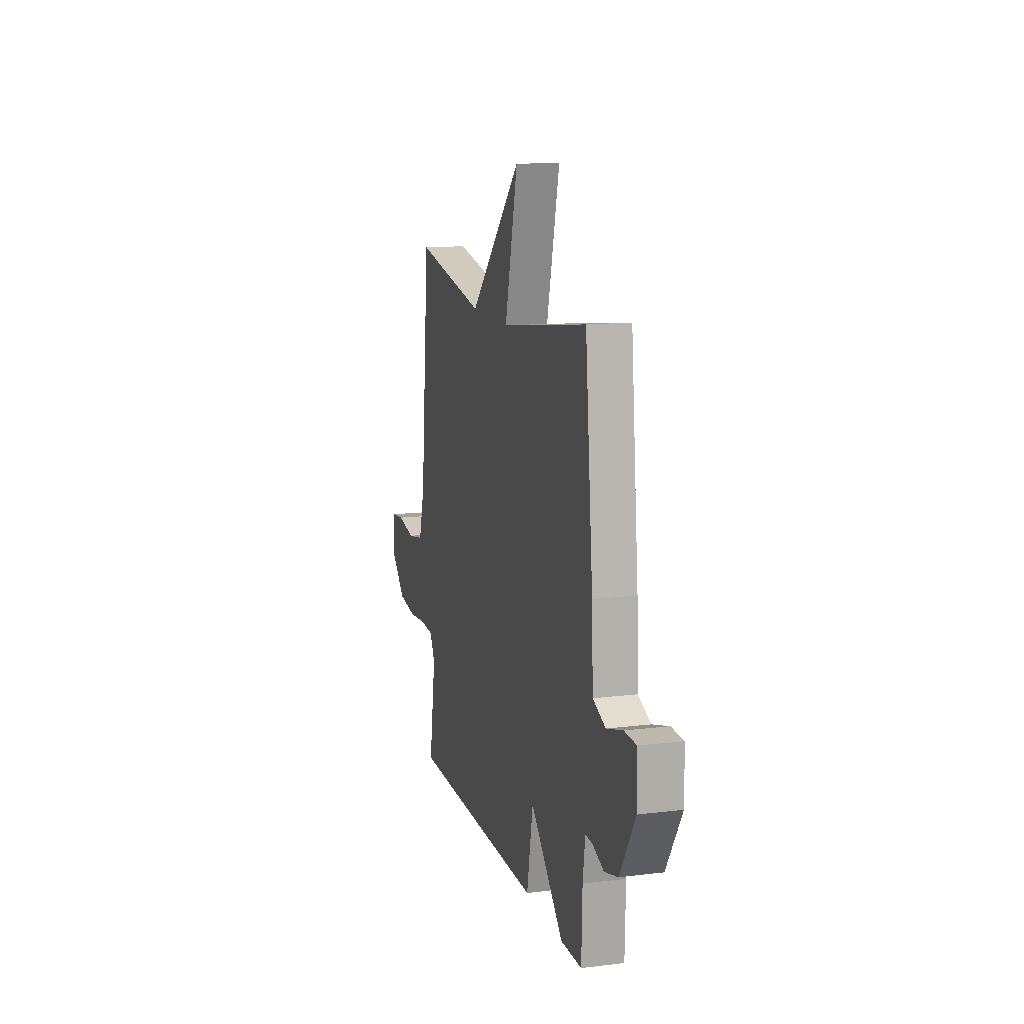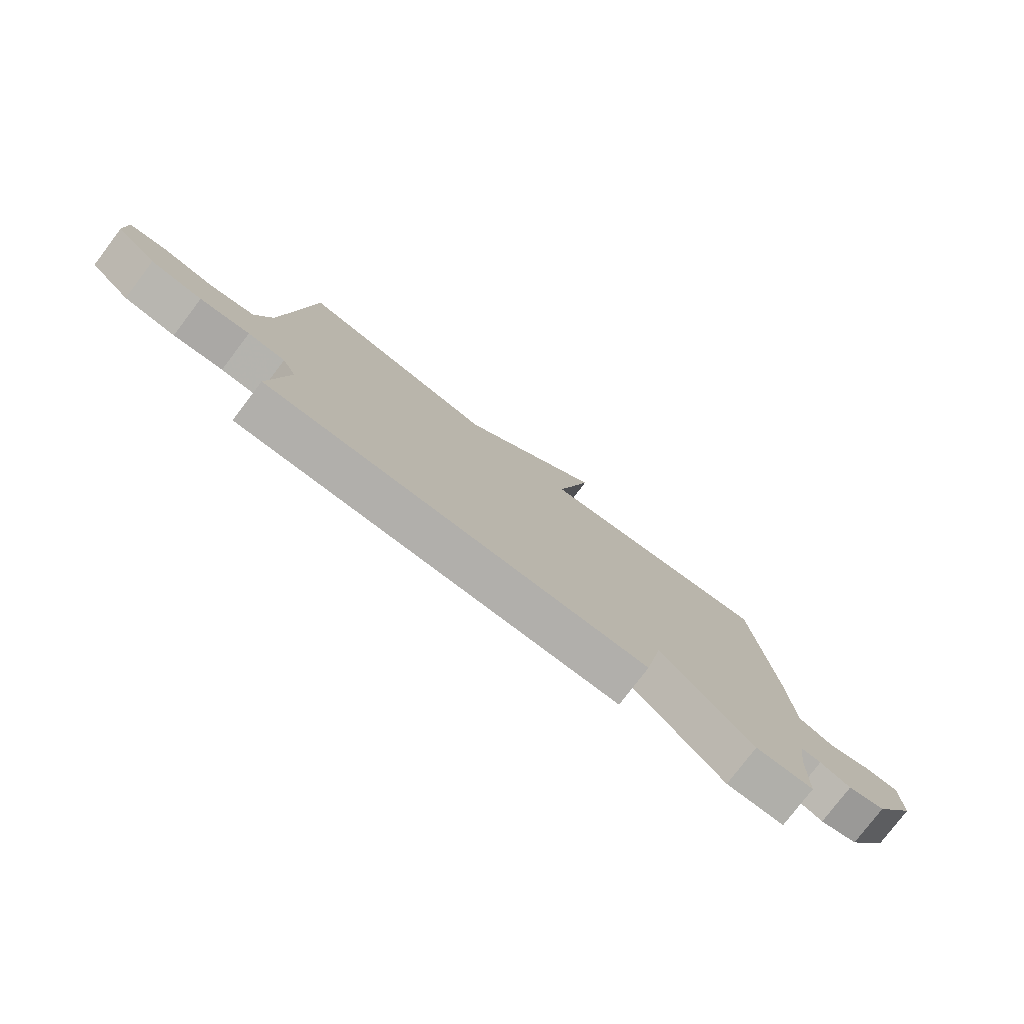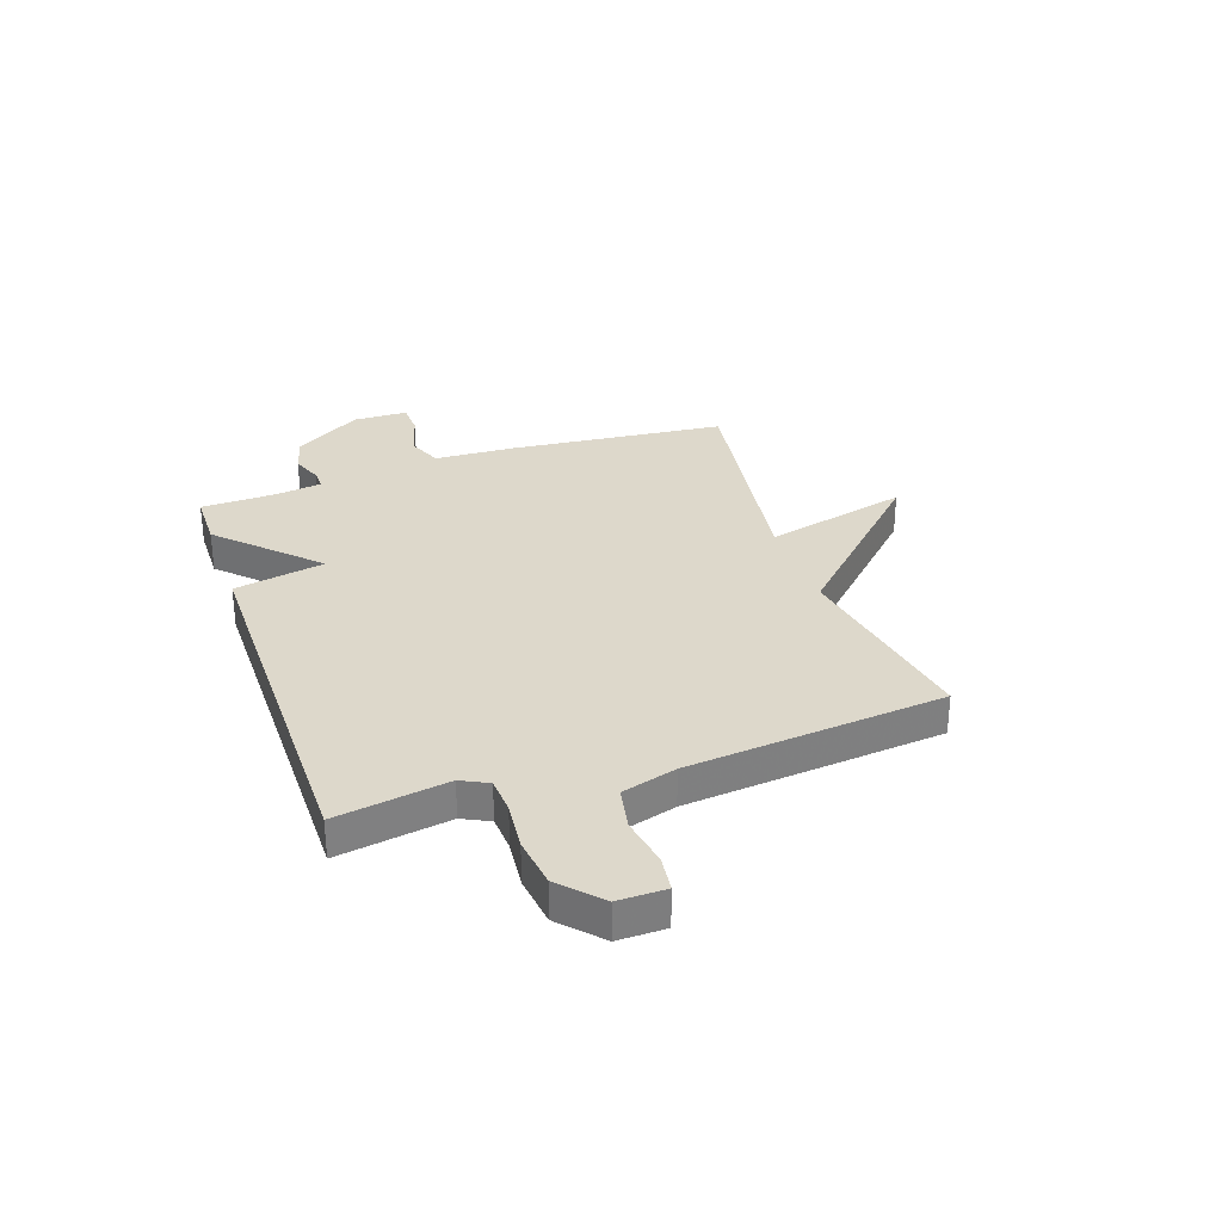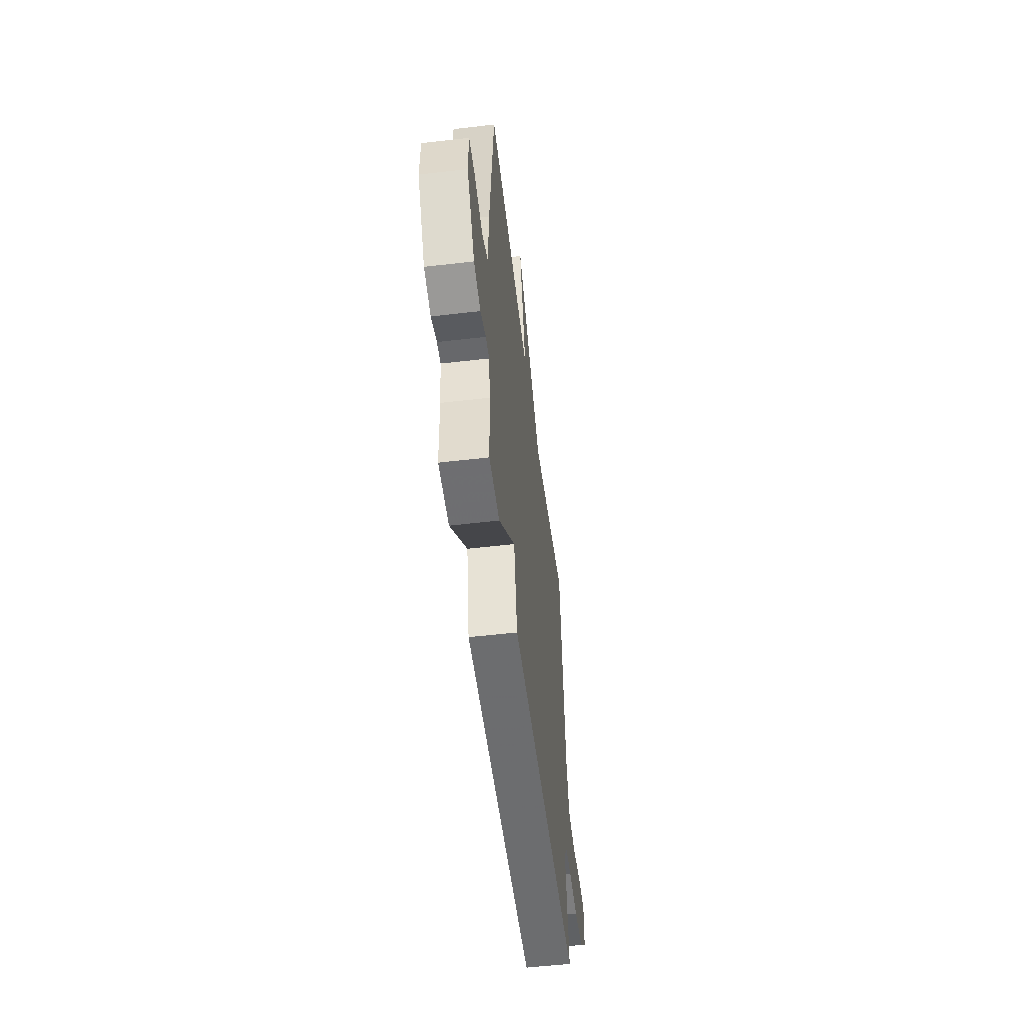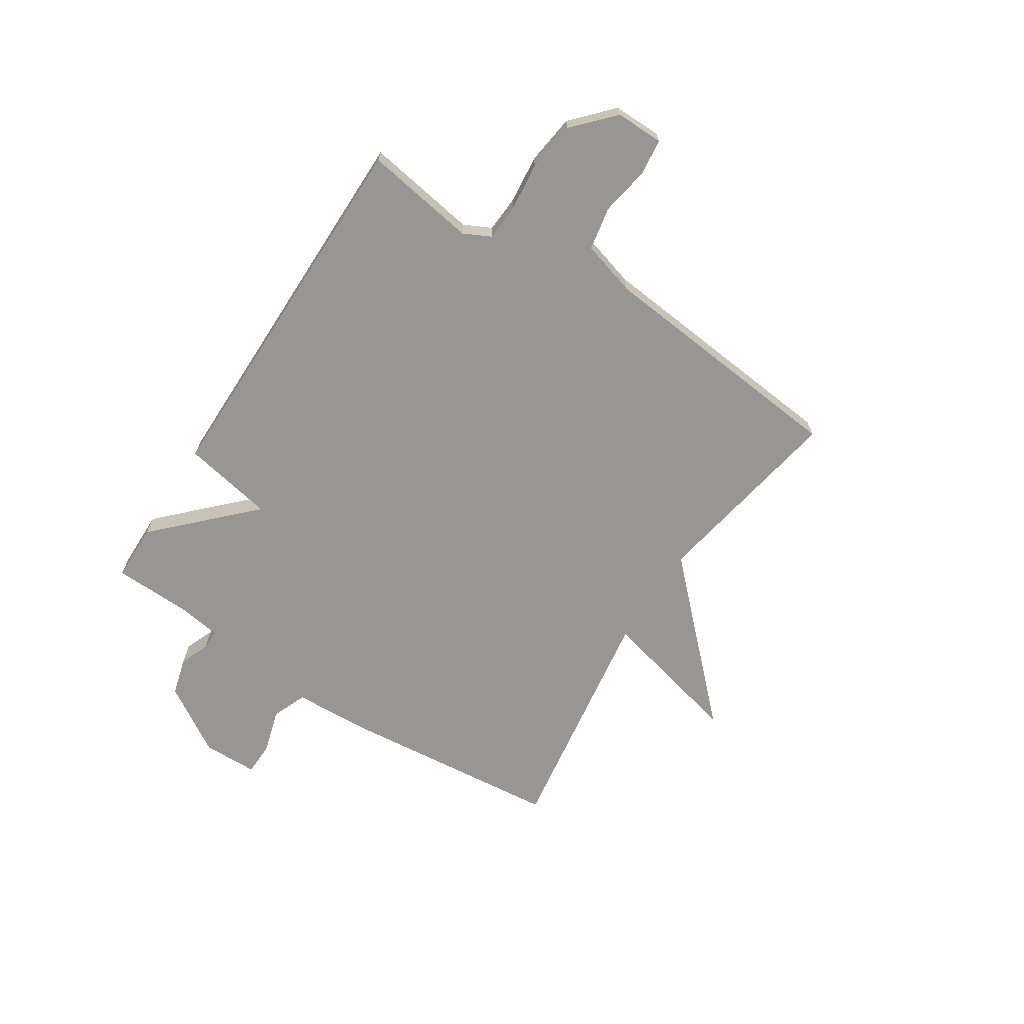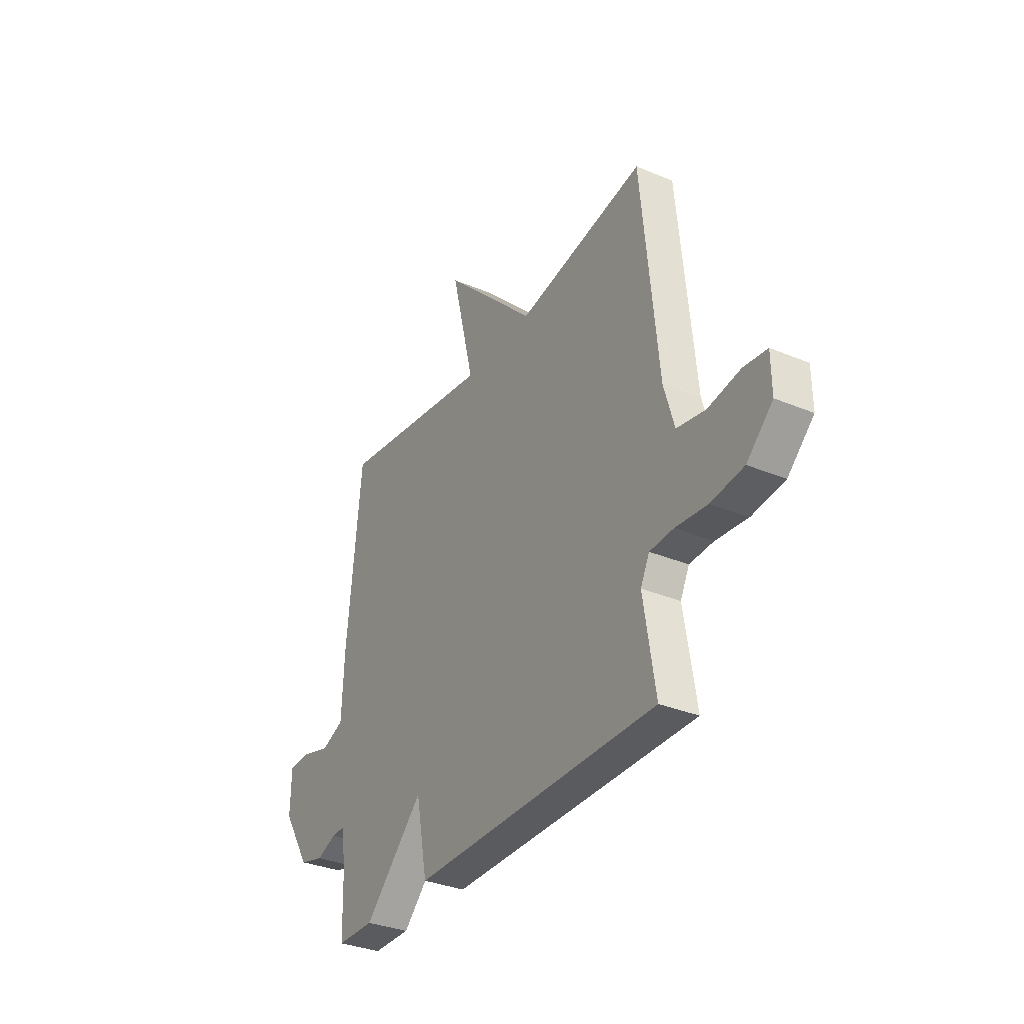
<metadata>
{"format":"obj","ext":"obj","renderer":"f3d","projection":"perspective","resolution":1024,"background":"white","views":[{"elev":13.3,"azim":74.6,"up":"+Z"},{"elev":-78.3,"azim":-37.2,"up":"+Z"},{"elev":31.1,"azim":-109.0,"up":"+Y"},{"elev":-53.9,"azim":97.1,"up":"+Z"},{"elev":-67.8,"azim":-122.8,"up":"+Y"},{"elev":-33.2,"azim":-119.9,"up":"+Z"}]}
</metadata>
<code>
v 0.5 0.07 0.5
v 0.54 0.07 0.101
v 0.547 0.07 -0.049
v 0.611 0.07 -0.075
v 0.693 0.07 -0.051
v 0.754 0.07 -0.053
v 0.756 0.07 -0.154
v 0.678 0.07 -0.279
v 0.609 0.07 -0.298
v 0.553 0.07 -0.276
v 0.516 0.07 -0.275
v 0.504 0.07 -0.359
v 0.5 0.07 -0.5
v 0.394 0.07 -0.501
v 0.226 0.07 -0.333
v 0.194 0.07 -0.501
v -0.5 0.07 -0.5
v -0.467 0.07 -0.294
v -0.492 0.07 -0.244
v -0.559 0.07 -0.24
v -0.648 0.07 -0.249
v -0.74 0.07 -0.237
v -0.813 0.07 -0.169
v -0.812 0.07 -0.081
v -0.746 0.07 -0.073
v -0.655 0.07 -0.089
v -0.575 0.07 -0.074
v -0.546 0.07 0.027
v -0.5 0.07 0.5
v -0.139 0.07 0.435
v 0.126 0.07 0.701
v 0.061 0.07 0.435
v 0.5 0 0.5
v 0.54 0 0.101
v 0.547 0 -0.049
v 0.611 0 -0.075
v 0.693 0 -0.051
v 0.754 0 -0.053
v 0.756 0 -0.154
v 0.678 0 -0.279
v 0.609 0 -0.298
v 0.553 0 -0.276
v 0.516 0 -0.275
v 0.504 0 -0.359
v 0.5 0 -0.5
v 0.394 0 -0.501
v 0.226 0 -0.333
v 0.194 0 -0.501
v -0.5 0 -0.5
v -0.467 0 -0.294
v -0.492 0 -0.244
v -0.559 0 -0.24
v -0.648 0 -0.249
v -0.74 0 -0.237
v -0.813 0 -0.169
v -0.812 0 -0.081
v -0.746 0 -0.073
v -0.655 0 -0.089
v -0.575 0 -0.074
v -0.546 0 0.027
v -0.5 0 0.5
v -0.139 0 0.435
v 0.126 0 0.701
v 0.061 0 0.435
f 30 31 32
f 28 29 30
f 27 28 30 32
f 24 25 26
f 23 24 26
f 22 23 26
f 21 22 26
f 20 21 26
f 19 20 26 27
f 1 2 3
f 32 1 3
f 27 32 3
f 19 27 3
f 18 19 3
f 15 16 17 18
f 12 13 14 15
f 11 12 15
f 8 9 10
f 7 8 10
f 6 7 10
f 5 6 10
f 4 5 10
f 4 10 11
f 11 15 18
f 4 11 18
f 3 4 18
f 64 63 62
f 62 61 60
f 64 62 60 59
f 58 57 56
f 58 56 55
f 58 55 54
f 58 54 53
f 58 53 52
f 59 58 52 51
f 35 34 33
f 35 33 64
f 35 64 59
f 35 59 51
f 35 51 50
f 50 49 48 47
f 47 46 45 44
f 47 44 43
f 42 41 40
f 42 40 39
f 42 39 38
f 42 38 37
f 42 37 36
f 43 42 36
f 50 47 43
f 50 43 36
f 50 36 35
f 1 33 34 2
f 2 34 35 3
f 3 35 36 4
f 4 36 37 5
f 5 37 38 6
f 6 38 39 7
f 7 39 40 8
f 8 40 41 9
f 9 41 42 10
f 10 42 43 11
f 11 43 44 12
f 12 44 45 13
f 13 45 46 14
f 14 46 47 15
f 15 47 48 16
f 16 48 49 17
f 17 49 50 18
f 18 50 51 19
f 19 51 52 20
f 20 52 53 21
f 21 53 54 22
f 22 54 55 23
f 23 55 56 24
f 24 56 57 25
f 25 57 58 26
f 26 58 59 27
f 27 59 60 28
f 28 60 61 29
f 29 61 62 30
f 30 62 63 31
f 31 63 64 32
f 32 64 33 1

</code>
